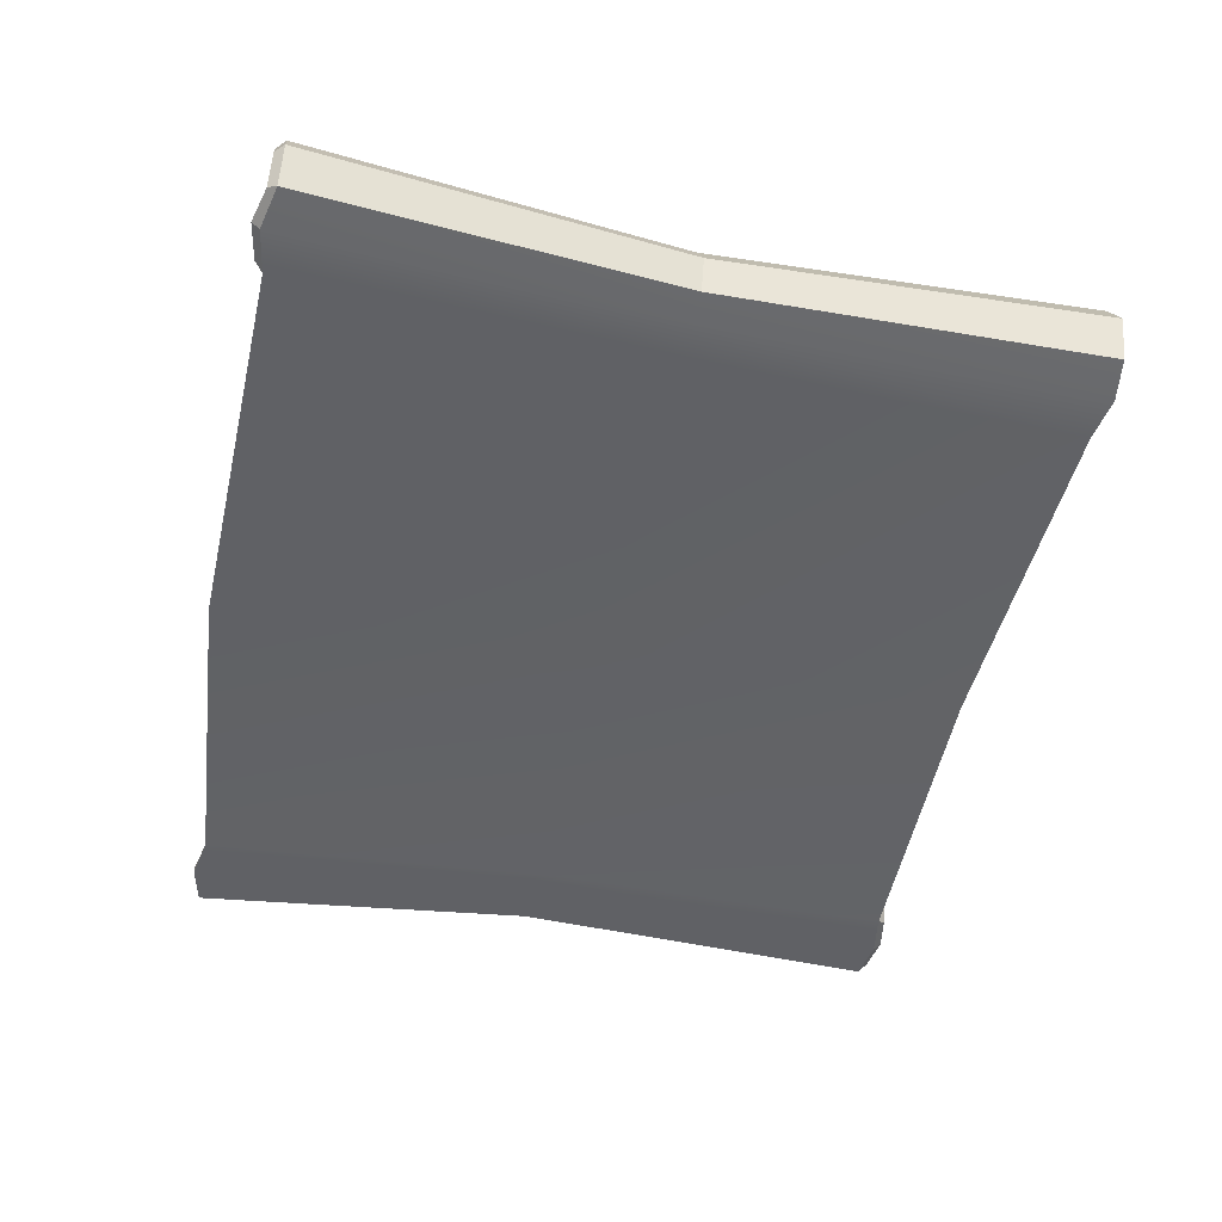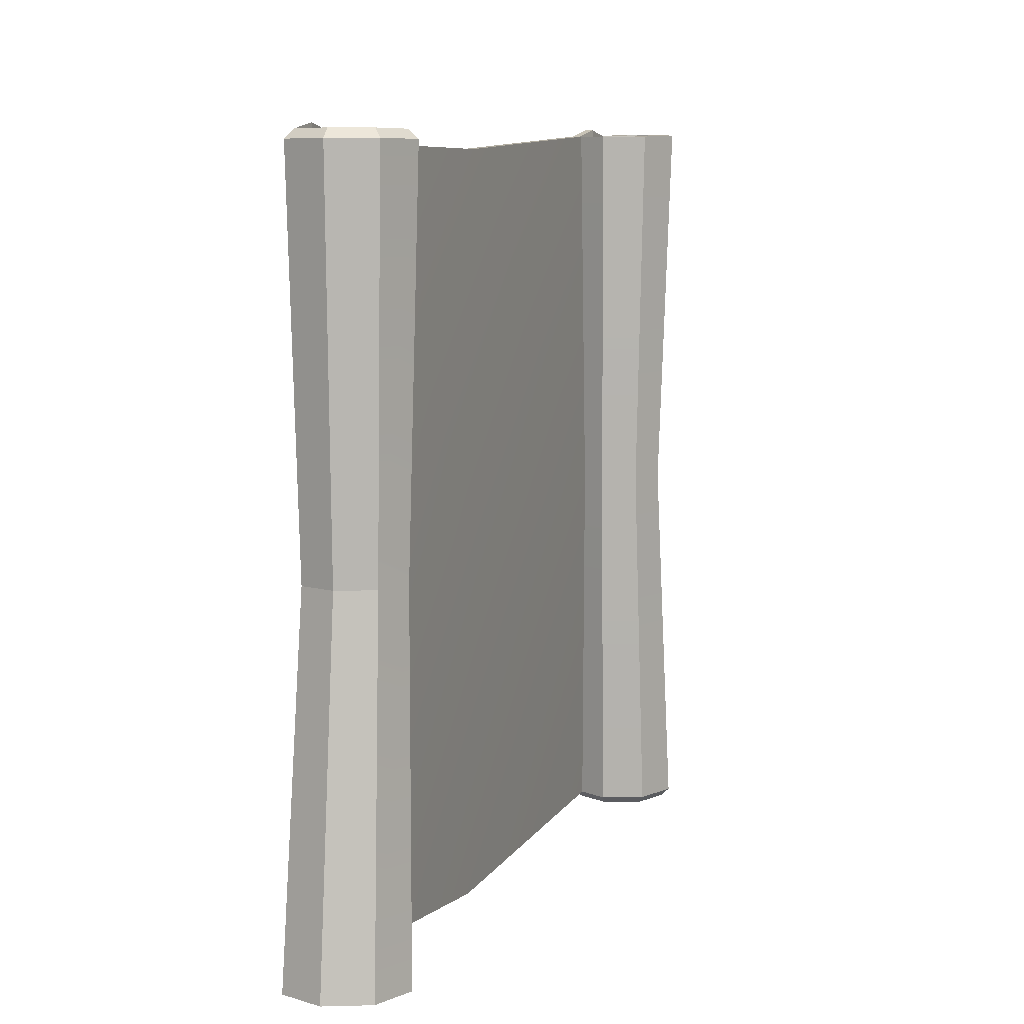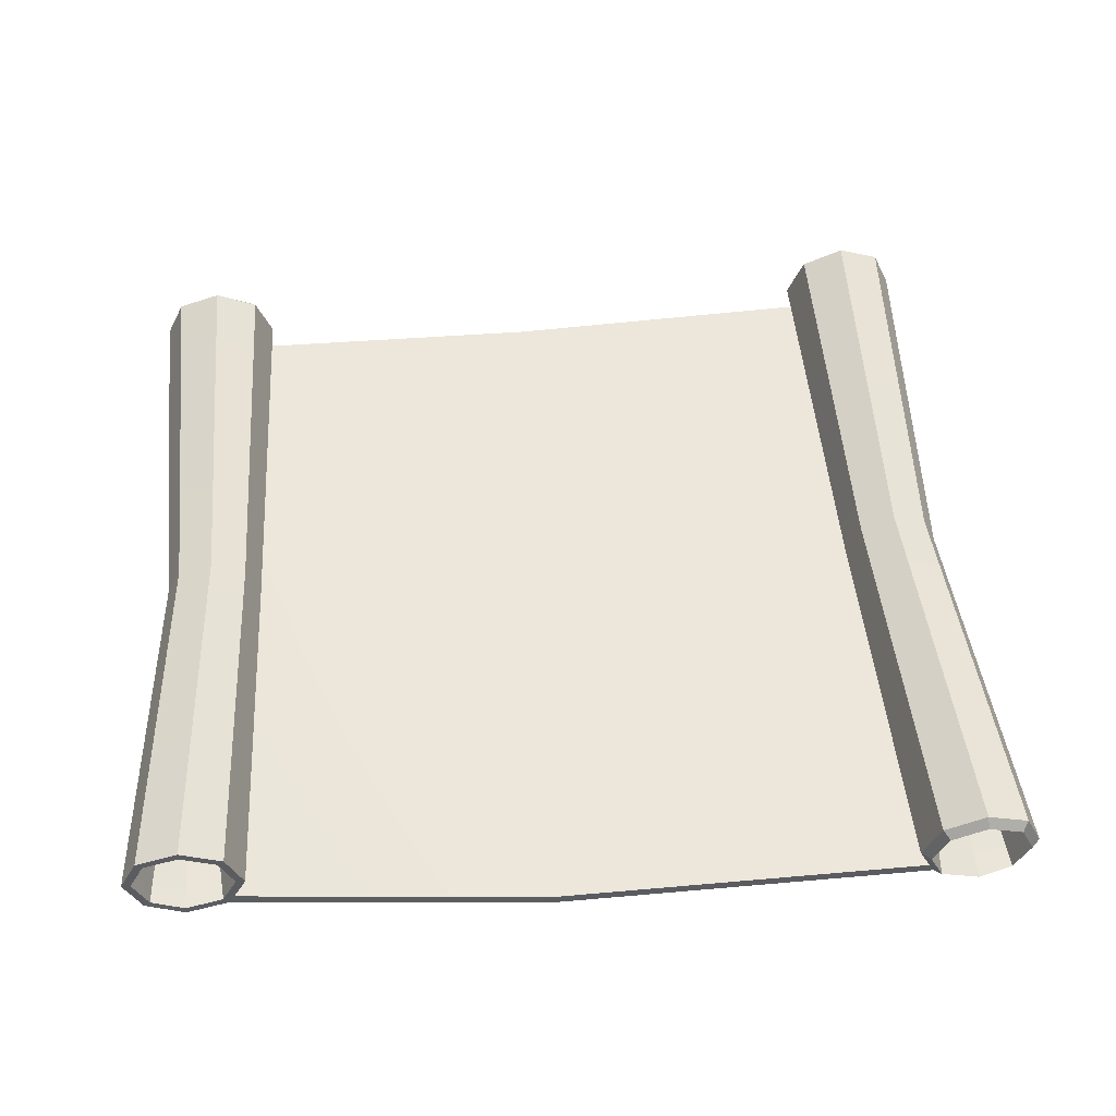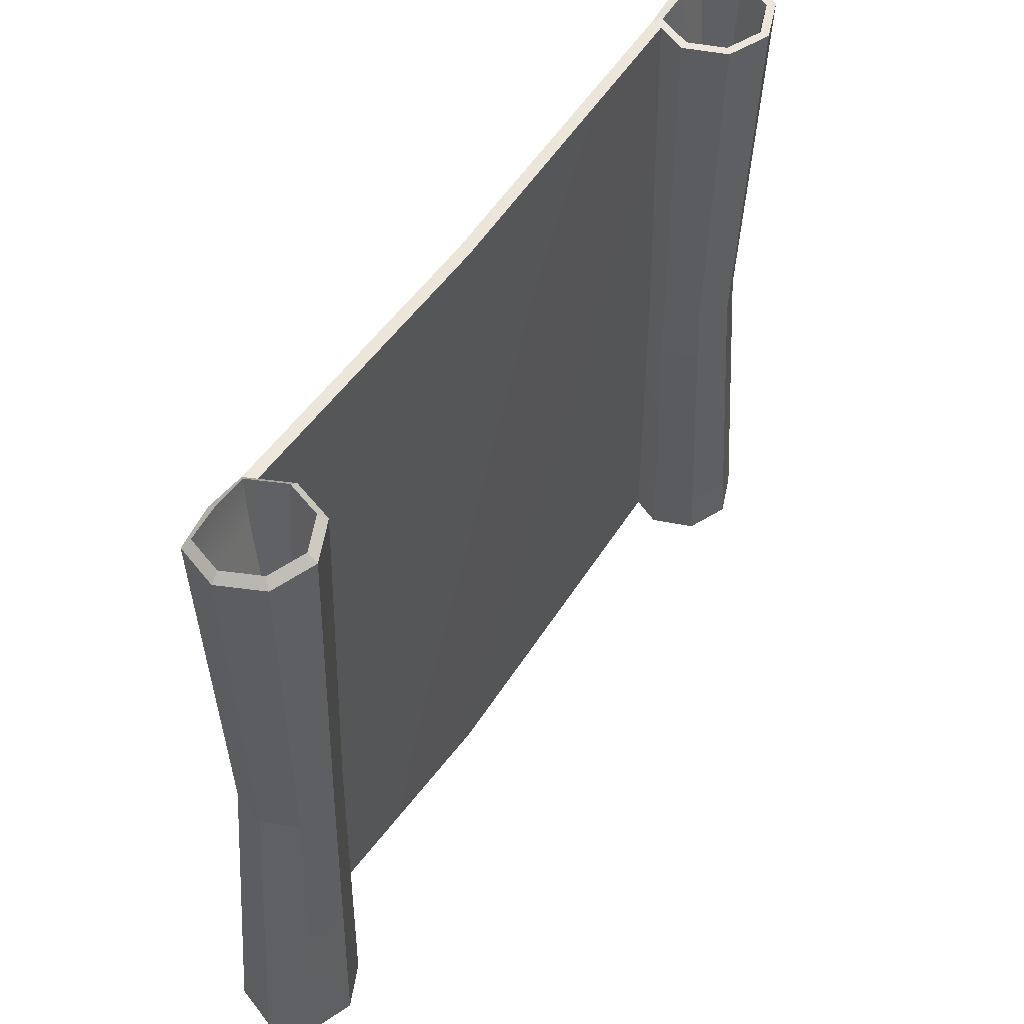
<metadata>
{"format":"obj","ext":"obj","renderer":"f3d","projection":"perspective","resolution":1024,"background":"white","views":[{"elev":-51.3,"azim":-101.1,"up":"+Y"},{"elev":7.5,"azim":111.0,"up":"+Z"},{"elev":54.2,"azim":175.8,"up":"+Y"},{"elev":51.4,"azim":123.4,"up":"+Z"}]}
</metadata>
<code>
g SM_Prop_Plans_05
v -0.283 0.007114 0.3359
v -0.3208 0.006276 0.3431
v -0.3578 0.008952 0.339
v -0.3724 0.04675 0.3392
v -0.356 0.08379 0.3382
v -0.3182 0.09837 0.3365
v -0.2812 0.08196 0.3351
v -0.2666 0.04415 0.3349
v -0.3107 0.0008384 -0.3298
v -0.3485 0 -0.3355
v -0.3855 0.002676 -0.3267
v -0.4001 0.04048 -0.3265
v -0.3837 0.07752 -0.3275
v -0.3459 0.0921 -0.3292
v -0.3089 0.07568 -0.3306
v -0.2943 0.03788 -0.3308
v -0.2886 0.01295 0.3361
v -0.3206 0.01433 0.343
v -0.352 0.01451 0.3387
v -0.3643 0.04656 0.3389
v -0.3505 0.07796 0.338
v -0.3184 0.09032 0.3366
v -0.2871 0.0764 0.3354
v -0.2747 0.04435 0.3352
v -0.3166 0.006606 -0.3371
v -0.3486 0.007988 -0.3431
v -0.38 0.008164 -0.3345
v -0.3923 0.04021 -0.3343
v -0.3784 0.07161 -0.3351
v -0.3464 0.08397 -0.3366
v -0.3151 0.07005 -0.3378
v -0.3027 0.03801 -0.338
v -0.3217 0.01265 0.0005896
v -0.2908 0.01085 -0.0008105
v -0.2774 0.04122 -0.001655
v -0.2893 0.0722 -0.00145
v -0.3196 0.08566 -0.0003149
v -0.3506 0.07371 0.001085
v -0.364 0.04335 0.00193
v -0.3521 0.01236 0.001725
v -0.3181 0.01045 -0.2949
v -0.3467 0.01314 -0.2936
v -0.324 0.05528 -0.0789
v -0.3748 0.01184 -0.2926
v -0.3858 0.04049 -0.2924
v -0.3734 0.06856 -0.2931
v -0.3448 0.07961 -0.2944
v -0.3168 0.06717 -0.2955
v -0.3057 0.03852 -0.2957
v -0.2956 0.01763 0.2859
v -0.3225 0.02097 0.2871
v -0.3225 0.05561 -0.04352
v -0.3489 0.01894 0.2881
v -0.3593 0.04591 0.2883
v -0.3476 0.07233 0.2875
v -0.3207 0.08273 0.2863
v -0.2943 0.07102 0.2853
v -0.2839 0.04405 0.2852
v -0.2869 0.01974 -0.001058
v -0.306 0.01161 -0.3301
v -0.2785 0.01738 0.3356
v 0.01476 0.02663 -0.01262
v 0.03127 0.02129 -0.3419
v 0.01519 0.01767 -0.01262
v 0.03177 0.01092 -0.3419
v 0.01499 0.0218 0.3168
v 0.01551 0.01092 0.3168
v 0.3116 0.01087 -0.3207
v 0.3498 0.01093 -0.3281
v 0.3864 0.01448 -0.3207
v 0.4001 0.05261 -0.3207
v 0.3828 0.08926 -0.3207
v 0.3447 0.1029 -0.3207
v 0.308 0.08565 -0.3207
v 0.2943 0.04752 -0.3207
v 0.2906 0.01087 0.3163
v 0.3287 0.01093 0.3218
v 0.3654 0.01448 0.3163
v 0.379 0.05261 0.3163
v 0.3618 0.08926 0.3163
v 0.3236 0.1029 0.3163
v 0.287 0.08565 0.3163
v 0.2733 0.04752 0.3163
v 0.317 0.01684 -0.3207
v 0.3494 0.01898 -0.3281
v 0.3804 0.01989 -0.3207
v 0.392 0.05222 -0.3207
v 0.3774 0.08329 -0.3207
v 0.345 0.09489 -0.3207
v 0.314 0.08023 -0.3207
v 0.3024 0.0479 -0.3207
v 0.296 0.01684 0.3238
v 0.3283 0.01898 0.3292
v 0.3594 0.01989 0.3238
v 0.371 0.05222 0.3238
v 0.3563 0.08329 0.3238
v 0.324 0.09489 0.3238
v 0.2929 0.08023 0.3238
v 0.2813 0.0479 0.3238
v 0.3283 0.02046 -0.01312
v 0.297 0.01794 -0.01312
v 0.2828 0.04798 -0.01312
v 0.294 0.07924 -0.01312
v 0.3241 0.09341 -0.01312
v 0.3553 0.08219 -0.01312
v 0.3695 0.05215 -0.01312
v 0.3583 0.02089 -0.01312
v 0.2992 0.02036 0.2816
v 0.3281 0.02373 0.2816
v 0.3262 0.06381 0.066
v 0.3559 0.02309 0.2816
v 0.3662 0.05199 0.2816
v 0.3531 0.07977 0.2816
v 0.3242 0.09014 0.2816
v 0.2965 0.07704 0.2816
v 0.2861 0.04813 0.2816
v 0.3218 0.02211 -0.2703
v 0.349 0.02609 -0.2703
v 0.3262 0.06381 0.03058
v 0.3752 0.02468 -0.2703
v 0.3849 0.05188 -0.2703
v 0.3726 0.07802 -0.2703
v 0.3454 0.08778 -0.2703
v 0.3193 0.07545 -0.2703
v 0.3095 0.04825 -0.2703
v 0.2928 0.02673 -0.01312
v 0.2855 0.02153 0.3163
v 0.3068 0.02103 -0.3207
v -0.3208 0.006276 0.3431
v -0.3217 0.01265 0.0005896
v -0.3578 0.008952 0.339
v -0.3521 0.01236 0.001725
v -0.3724 0.04675 0.3392
v -0.364 0.04335 0.00193
v -0.356 0.08379 0.3382
v -0.3506 0.07371 0.001085
v -0.3182 0.09837 0.3365
v -0.3196 0.08566 -0.0003149
v -0.2812 0.08196 0.3351
v -0.2893 0.0722 -0.00145
v -0.2666 0.04415 0.3349
v -0.2774 0.04122 -0.001655
v -0.3225 0.05561 -0.04352
v -0.3225 0.02097 0.2871
v -0.3225 0.05561 -0.04352
v -0.3489 0.01894 0.2881
v -0.3225 0.05561 -0.04352
v -0.3593 0.04591 0.2883
v -0.3225 0.05561 -0.04352
v -0.3476 0.07233 0.2875
v -0.3225 0.05561 -0.04352
v -0.3207 0.08273 0.2863
v -0.3225 0.05561 -0.04352
v -0.2943 0.07102 0.2853
v -0.2956 0.01763 0.2859
v -0.3225 0.05561 -0.04352
v -0.2839 0.04405 0.2852
v -0.3467 0.01314 -0.2936
v -0.324 0.05528 -0.0789
v -0.3748 0.01184 -0.2926
v -0.324 0.05528 -0.0789
v -0.3858 0.04049 -0.2924
v -0.324 0.05528 -0.0789
v -0.3734 0.06856 -0.2931
v -0.324 0.05528 -0.0789
v -0.3448 0.07961 -0.2944
v -0.324 0.05528 -0.0789
v -0.3168 0.06717 -0.2955
v -0.324 0.05528 -0.0789
v -0.3057 0.03852 -0.2957
v -0.324 0.05528 -0.0789
v -0.3181 0.01045 -0.2949
v -0.3208 0.006276 0.3431
v -0.283 0.007114 0.3359
v -0.3578 0.008952 0.339
v -0.3206 0.01433 0.343
v -0.3208 0.006276 0.3431
v -0.3724 0.04675 0.3392
v -0.352 0.01451 0.3387
v -0.3578 0.008952 0.339
v -0.356 0.08379 0.3382
v -0.3182 0.09837 0.3365
v -0.2812 0.08196 0.3351
v -0.2666 0.04415 0.3349
v -0.2886 0.01295 0.3361
v -0.2785 0.01738 0.3356
v -0.3485 0 -0.3355
v -0.3486 0.007988 -0.3431
v -0.3855 0.002676 -0.3267
v -0.38 0.008164 -0.3345
v -0.4001 0.04048 -0.3265
v -0.3923 0.04021 -0.3343
v -0.3837 0.07752 -0.3275
v -0.3784 0.07161 -0.3351
v -0.3459 0.0921 -0.3292
v -0.3464 0.08397 -0.3366
v -0.3089 0.07568 -0.3306
v -0.3151 0.07005 -0.3378
v -0.2943 0.03788 -0.3308
v -0.3027 0.03801 -0.338
v -0.3166 0.006606 -0.3371
v -0.3107 0.0008384 -0.3298
v -0.3485 0 -0.3355
v -0.2943 0.03788 -0.3308
v -0.306 0.01161 -0.3301
v -0.3089 0.07568 -0.3306
v -0.2943 0.03788 -0.3308
v -0.3459 0.0921 -0.3292
v -0.3089 0.07568 -0.3306
v -0.3837 0.07752 -0.3275
v -0.3459 0.0921 -0.3292
v -0.364 0.04335 0.00193
v -0.4001 0.04048 -0.3265
v -0.3837 0.07752 -0.3275
v -0.3506 0.07371 0.001085
v -0.3521 0.01236 0.001725
v -0.3855 0.002676 -0.3267
v -0.4001 0.04048 -0.3265
v -0.364 0.04335 0.00193
v -0.3485 0 -0.3355
v -0.3855 0.002676 -0.3267
v -0.3486 0.007988 -0.3431
v -0.3166 0.006606 -0.3371
v -0.3181 0.01045 -0.2949
v -0.3467 0.01314 -0.2936
v -0.38 0.008164 -0.3345
v -0.3486 0.007988 -0.3431
v -0.3923 0.04021 -0.3343
v -0.38 0.008164 -0.3345
v -0.3748 0.01184 -0.2926
v -0.3858 0.04049 -0.2924
v -0.3784 0.07161 -0.3351
v -0.3923 0.04021 -0.3343
v -0.3464 0.08397 -0.3366
v -0.3784 0.07161 -0.3351
v -0.3151 0.07005 -0.3378
v -0.3464 0.08397 -0.3366
v -0.3027 0.03801 -0.338
v -0.3151 0.07005 -0.3378
v -0.3166 0.006606 -0.3371
v -0.3027 0.03801 -0.338
v -0.3206 0.01433 0.343
v -0.2886 0.01295 0.3361
v -0.352 0.01451 0.3387
v -0.3206 0.01433 0.343
v -0.3643 0.04656 0.3389
v -0.352 0.01451 0.3387
v -0.3505 0.07796 0.338
v -0.3643 0.04656 0.3389
v -0.3184 0.09032 0.3366
v -0.3505 0.07796 0.338
v -0.2871 0.0764 0.3354
v -0.3184 0.09032 0.3366
v -0.2747 0.04435 0.3352
v -0.2871 0.0764 0.3354
v -0.2886 0.01295 0.3361
v -0.2747 0.04435 0.3352
v -0.283 0.007114 0.3359
v -0.2886 0.01295 0.3361
v -0.2785 0.01738 0.3356
v -0.3166 0.006606 -0.3371
v -0.3107 0.0008384 -0.3298
v -0.306 0.01161 -0.3301
v -0.306 0.01161 -0.3301
v -0.2869 0.01974 -0.001058
v -0.3107 0.0008384 -0.3298
v 0.03177 0.01092 -0.3419
v 0.03127 0.02129 -0.3419
v -0.306 0.01161 -0.3301
v -0.2785 0.01738 0.3356
v 0.01499 0.0218 0.3168
v 0.01551 0.01092 0.3168
v 0.3498 0.01093 -0.3281
v 0.3283 0.02046 -0.01312
v 0.3864 0.01448 -0.3207
v 0.3583 0.02089 -0.01312
v 0.4001 0.05261 -0.3207
v 0.3695 0.05215 -0.01312
v 0.3828 0.08926 -0.3207
v 0.3553 0.08219 -0.01312
v 0.3447 0.1029 -0.3207
v 0.3241 0.09341 -0.01312
v 0.308 0.08565 -0.3207
v 0.294 0.07924 -0.01312
v 0.2943 0.04752 -0.3207
v 0.2828 0.04798 -0.01312
v 0.3262 0.06381 0.03058
v 0.349 0.02609 -0.2703
v 0.3262 0.06381 0.03058
v 0.3752 0.02468 -0.2703
v 0.3262 0.06381 0.03058
v 0.3849 0.05188 -0.2703
v 0.3262 0.06381 0.03058
v 0.3726 0.07802 -0.2703
v 0.3262 0.06381 0.03058
v 0.3454 0.08778 -0.2703
v 0.3262 0.06381 0.03058
v 0.3193 0.07545 -0.2703
v 0.3218 0.02211 -0.2703
v 0.3262 0.06381 0.03058
v 0.3095 0.04825 -0.2703
v 0.3281 0.02373 0.2816
v 0.3262 0.06381 0.066
v 0.3559 0.02309 0.2816
v 0.3262 0.06381 0.066
v 0.3662 0.05199 0.2816
v 0.3262 0.06381 0.066
v 0.3531 0.07977 0.2816
v 0.3262 0.06381 0.066
v 0.3242 0.09014 0.2816
v 0.3262 0.06381 0.066
v 0.2965 0.07704 0.2816
v 0.3262 0.06381 0.066
v 0.2861 0.04813 0.2816
v 0.3262 0.06381 0.066
v 0.2992 0.02036 0.2816
v 0.3498 0.01093 -0.3281
v 0.3116 0.01087 -0.3207
v 0.3864 0.01448 -0.3207
v 0.3494 0.01898 -0.3281
v 0.3498 0.01093 -0.3281
v 0.4001 0.05261 -0.3207
v 0.3804 0.01989 -0.3207
v 0.3864 0.01448 -0.3207
v 0.3828 0.08926 -0.3207
v 0.3447 0.1029 -0.3207
v 0.308 0.08565 -0.3207
v 0.2943 0.04752 -0.3207
v 0.317 0.01684 -0.3207
v 0.3068 0.02103 -0.3207
v 0.3287 0.01093 0.3218
v 0.3283 0.01898 0.3292
v 0.3654 0.01448 0.3163
v 0.3594 0.01989 0.3238
v 0.379 0.05261 0.3163
v 0.371 0.05222 0.3238
v 0.3618 0.08926 0.3163
v 0.3563 0.08329 0.3238
v 0.3236 0.1029 0.3163
v 0.324 0.09489 0.3238
v 0.287 0.08565 0.3163
v 0.2929 0.08023 0.3238
v 0.2733 0.04752 0.3163
v 0.2813 0.0479 0.3238
v 0.296 0.01684 0.3238
v 0.2906 0.01087 0.3163
v 0.3287 0.01093 0.3218
v 0.2733 0.04752 0.3163
v 0.2855 0.02153 0.3163
v 0.287 0.08565 0.3163
v 0.2733 0.04752 0.3163
v 0.3236 0.1029 0.3163
v 0.287 0.08565 0.3163
v 0.3618 0.08926 0.3163
v 0.3236 0.1029 0.3163
v 0.3695 0.05215 -0.01312
v 0.379 0.05261 0.3163
v 0.3618 0.08926 0.3163
v 0.3553 0.08219 -0.01312
v 0.3583 0.02089 -0.01312
v 0.3654 0.01448 0.3163
v 0.379 0.05261 0.3163
v 0.3695 0.05215 -0.01312
v 0.3287 0.01093 0.3218
v 0.3654 0.01448 0.3163
v 0.3283 0.01898 0.3292
v 0.296 0.01684 0.3238
v 0.3594 0.01989 0.3238
v 0.3283 0.01898 0.3292
v 0.371 0.05222 0.3238
v 0.3594 0.01989 0.3238
v 0.3563 0.08329 0.3238
v 0.371 0.05222 0.3238
v 0.324 0.09489 0.3238
v 0.3563 0.08329 0.3238
v 0.2929 0.08023 0.3238
v 0.324 0.09489 0.3238
v 0.2813 0.0479 0.3238
v 0.2929 0.08023 0.3238
v 0.296 0.01684 0.3238
v 0.2813 0.0479 0.3238
v 0.3494 0.01898 -0.3281
v 0.317 0.01684 -0.3207
v 0.3804 0.01989 -0.3207
v 0.3494 0.01898 -0.3281
v 0.392 0.05222 -0.3207
v 0.3804 0.01989 -0.3207
v 0.3774 0.08329 -0.3207
v 0.392 0.05222 -0.3207
v 0.345 0.09489 -0.3207
v 0.3774 0.08329 -0.3207
v 0.314 0.08023 -0.3207
v 0.345 0.09489 -0.3207
v 0.3024 0.0479 -0.3207
v 0.314 0.08023 -0.3207
v 0.317 0.01684 -0.3207
v 0.3024 0.0479 -0.3207
v 0.3116 0.01087 -0.3207
v 0.317 0.01684 -0.3207
v 0.3068 0.02103 -0.3207
v 0.296 0.01684 0.3238
v 0.2906 0.01087 0.3163
v 0.2855 0.02153 0.3163
v 0.2855 0.02153 0.3163
v 0.2928 0.02673 -0.01312
v 0.2906 0.01087 0.3163
v 0.2855 0.02153 0.3163
v 0.3068 0.02103 -0.3207
v 0.03127 0.02129 -0.3419
v 0.03177 0.01092 -0.3419
g SM_Prop_Plans_05_0
f 42 43 41
f 45 161 160
f 263 262 261
f 403 402 401
f 2 33 1
f 33 34 1
f 33 203 34
f 203 202 34
f 202 65 34
f 34 64 1
f 65 64 34
f 64 272 1
f 64 65 68
f 272 64 101
f 101 64 68
f 346 272 101
f 347 346 101
f 100 347 101
f 100 101 68
f 69 100 68
f 3 40 129
f 40 130 129
f 40 221 130
f 221 220 130
f 39 132 131
f 4 39 131
f 38 134 133
f 5 38 133
f 6 37 135
f 37 136 135
f 37 211 136
f 211 210 136
f 7 36 137
f 36 138 137
f 36 209 138
f 209 208 138
f 8 35 139
f 35 140 139
f 35 207 140
f 207 206 140
f 61 59 141
f 59 142 141
f 59 205 142
f 205 204 142
f 50 52 51
f 50 51 242
f 243 50 242
f 144 143 53
f 144 53 244
f 245 144 244
f 146 145 54
f 146 54 246
f 247 146 246
f 148 147 55
f 148 55 248
f 249 148 248
f 150 149 56
f 150 56 250
f 251 150 250
f 152 151 57
f 152 57 252
f 253 152 252
f 154 153 58
f 154 58 254
f 255 154 254
f 157 156 155
f 157 155 256
f 257 157 256
f 44 159 158
f 44 158 226
f 158 227 226
f 46 163 162
f 46 162 232
f 162 233 232
f 47 165 164
f 47 164 234
f 164 235 234
f 48 167 166
f 48 166 236
f 166 237 236
f 49 169 168
f 49 168 238
f 168 239 238
f 172 171 170
f 172 170 240
f 170 241 240
f 17 18 173
f 174 17 173
f 176 19 175
f 177 176 175
f 180 179 178
f 179 20 178
f 178 20 181
f 20 21 181
f 181 21 182
f 21 22 182
f 182 22 183
f 22 23 183
f 183 23 184
f 23 24 184
f 184 24 185
f 186 184 185
f 26 25 9
f 10 26 9
f 27 188 187
f 11 27 187
f 28 190 189
f 12 28 189
f 29 192 191
f 13 29 191
f 30 194 193
f 14 30 193
f 31 196 195
f 15 31 195
f 32 198 197
f 16 32 197
f 201 200 199
f 60 201 199
f 214 213 212
f 215 214 212
f 218 217 216
f 219 218 216
f 224 223 222
f 225 224 222
f 230 229 228
f 231 230 228
f 260 259 258
f 258 67 260
f 67 271 260
f 271 67 406
f 407 271 406
f 268 267 266
f 269 268 266
f 270 66 265
f 66 62 265
f 265 62 264
f 62 66 404
f 62 63 264
f 405 62 404
f 63 62 405
f 408 63 405
f 70 107 273
f 107 274 273
f 107 365 274
f 365 364 274
f 106 276 275
f 71 106 275
f 105 278 277
f 72 105 277
f 73 104 279
f 104 280 279
f 104 355 280
f 355 354 280
f 74 103 281
f 103 282 281
f 103 353 282
f 353 352 282
f 75 102 283
f 102 284 283
f 102 351 284
f 351 350 284
f 128 126 285
f 126 286 285
f 126 349 286
f 349 348 286
f 117 119 118
f 117 118 382
f 383 117 382
f 288 287 120
f 288 120 384
f 385 288 384
f 290 289 121
f 290 121 386
f 387 290 386
f 292 291 122
f 292 122 388
f 389 292 388
f 294 293 123
f 294 123 390
f 391 294 390
f 296 295 124
f 296 124 392
f 393 296 392
f 298 297 125
f 298 125 394
f 395 298 394
f 301 300 299
f 301 299 396
f 397 301 396
f 109 110 108
f 109 108 366
f 108 367 366
f 111 303 302
f 111 302 368
f 302 369 368
f 112 305 304
f 112 304 370
f 304 371 370
f 113 307 306
f 113 306 372
f 306 373 372
f 114 309 308
f 114 308 374
f 308 375 374
f 115 311 310
f 115 310 376
f 310 377 376
f 116 313 312
f 116 312 378
f 312 379 378
f 316 315 314
f 316 314 380
f 314 381 380
f 84 85 317
f 318 84 317
f 320 86 319
f 321 320 319
f 324 323 322
f 323 87 322
f 322 87 325
f 87 88 325
f 325 88 326
f 88 89 326
f 326 89 327
f 89 90 327
f 327 90 328
f 90 91 328
f 328 91 329
f 330 328 329
f 93 92 76
f 77 93 76
f 94 332 331
f 78 94 331
f 95 334 333
f 79 95 333
f 96 336 335
f 80 96 335
f 97 338 337
f 81 97 337
f 98 340 339
f 82 98 339
f 99 342 341
f 83 99 341
f 345 344 343
f 127 345 343
f 358 357 356
f 359 358 356
f 362 361 360
f 363 362 360
f 400 399 398
f 398 410 400
f 410 409 400

</code>
